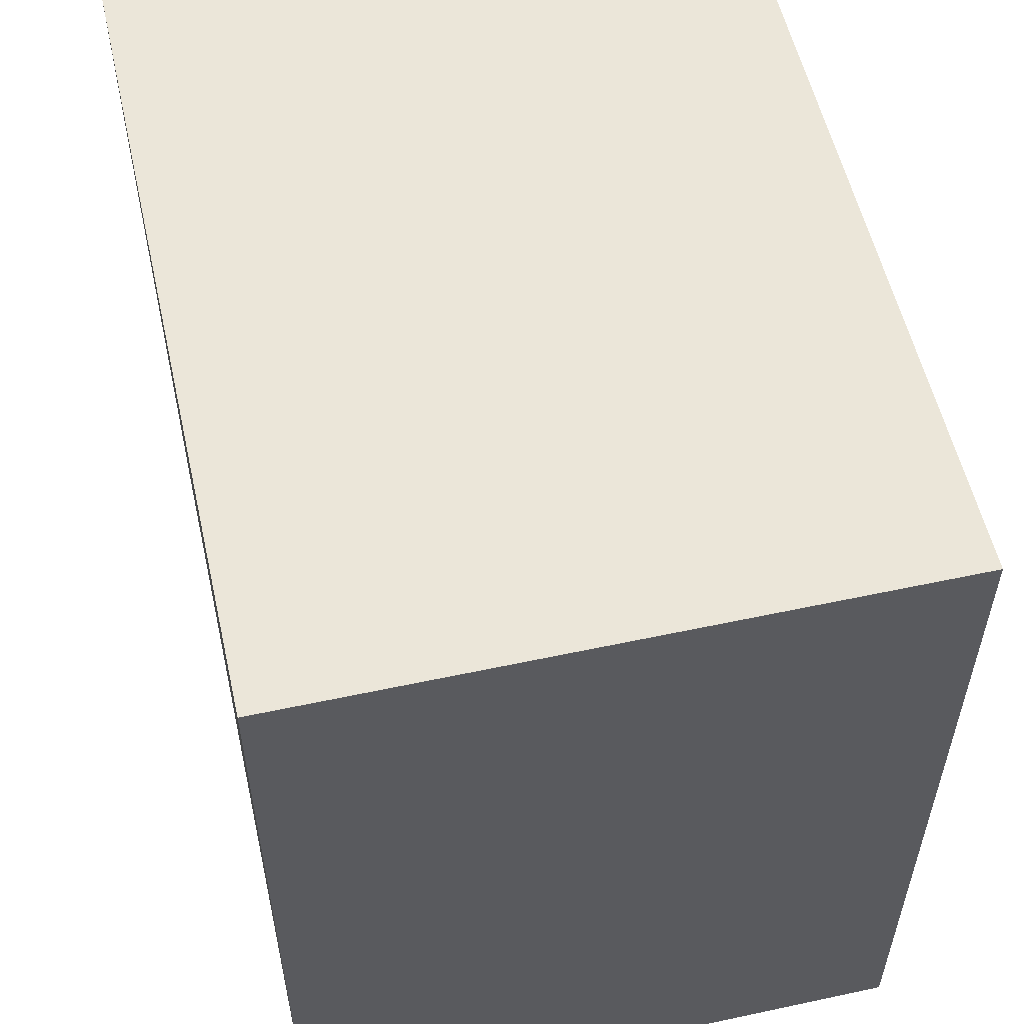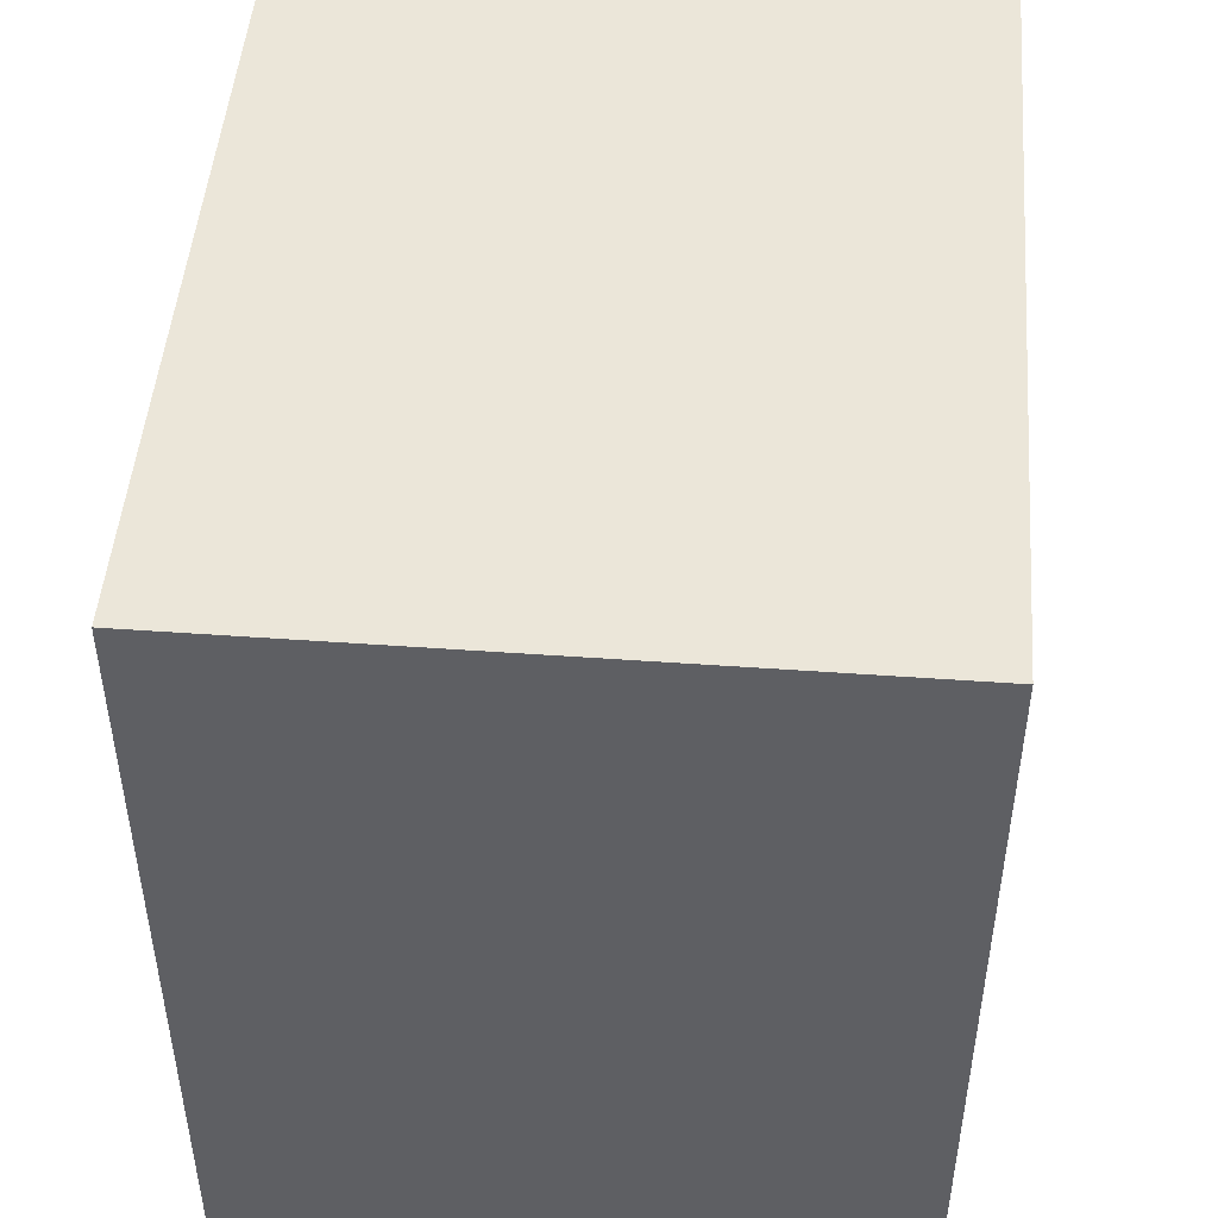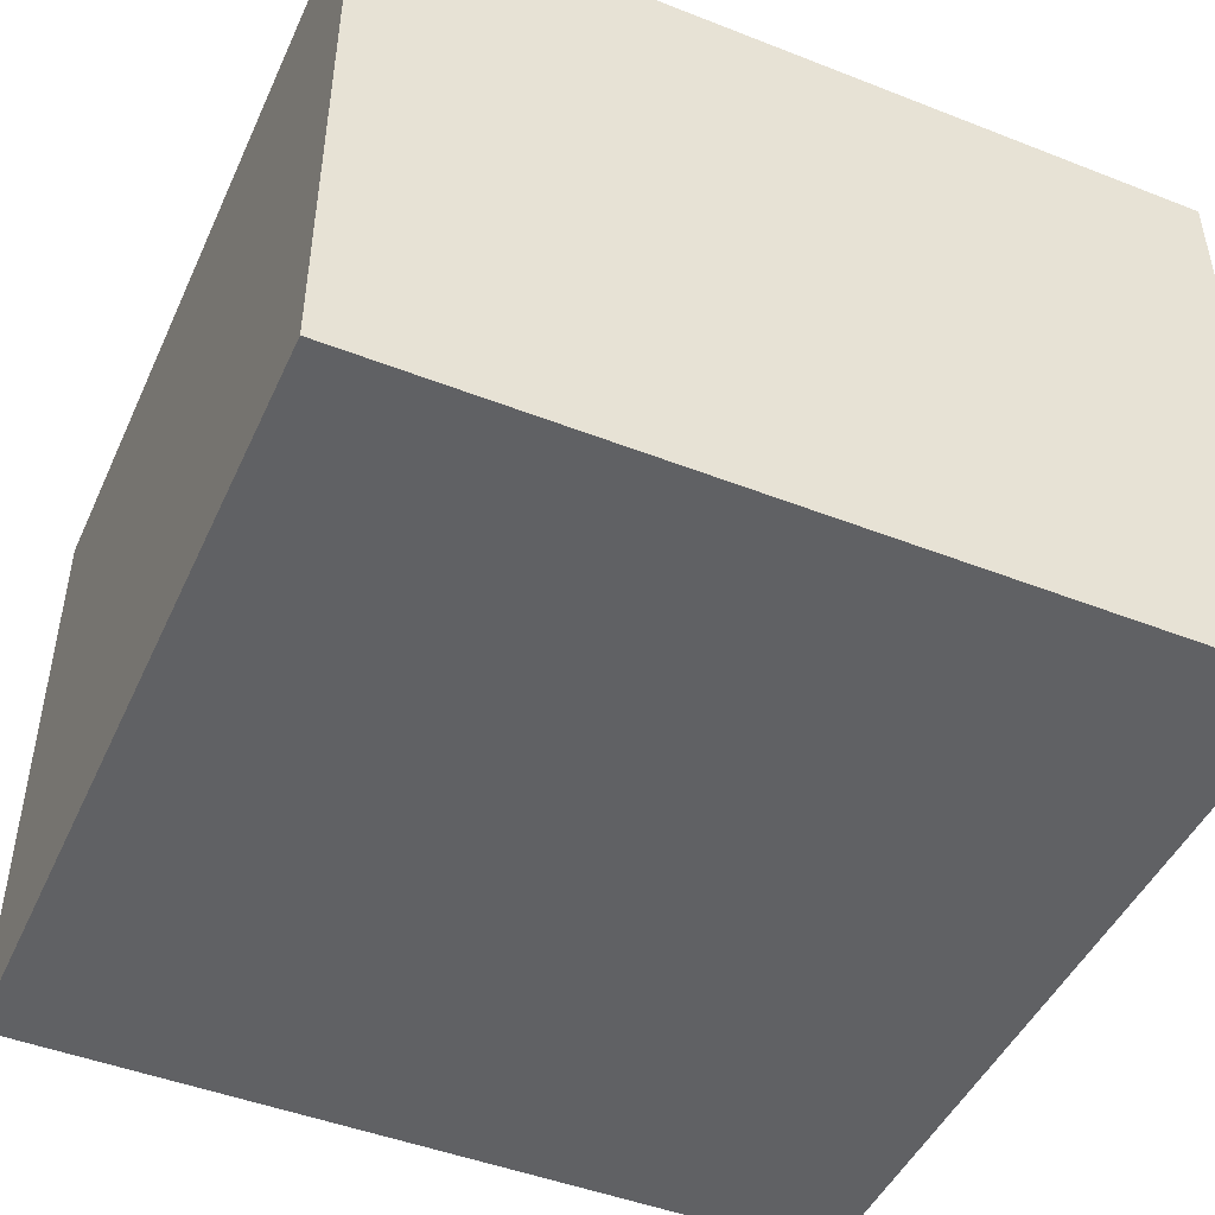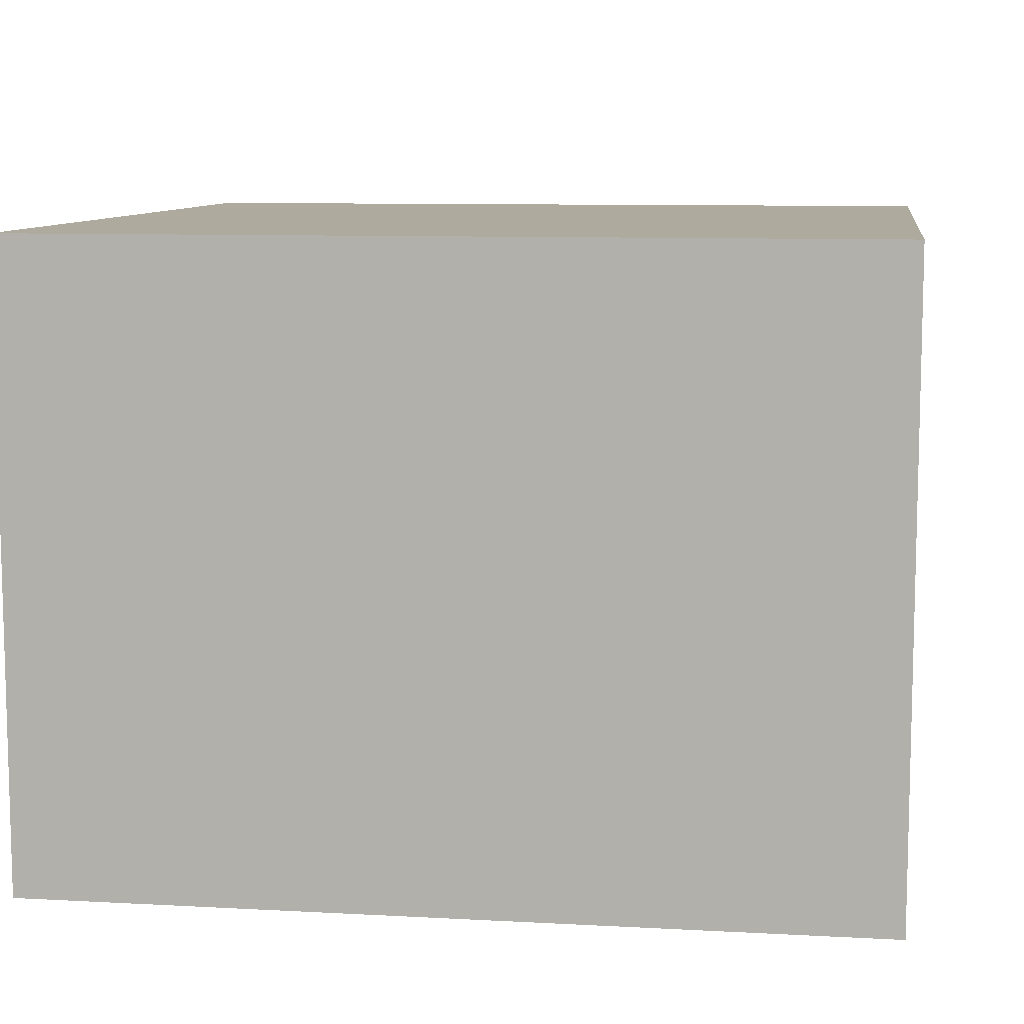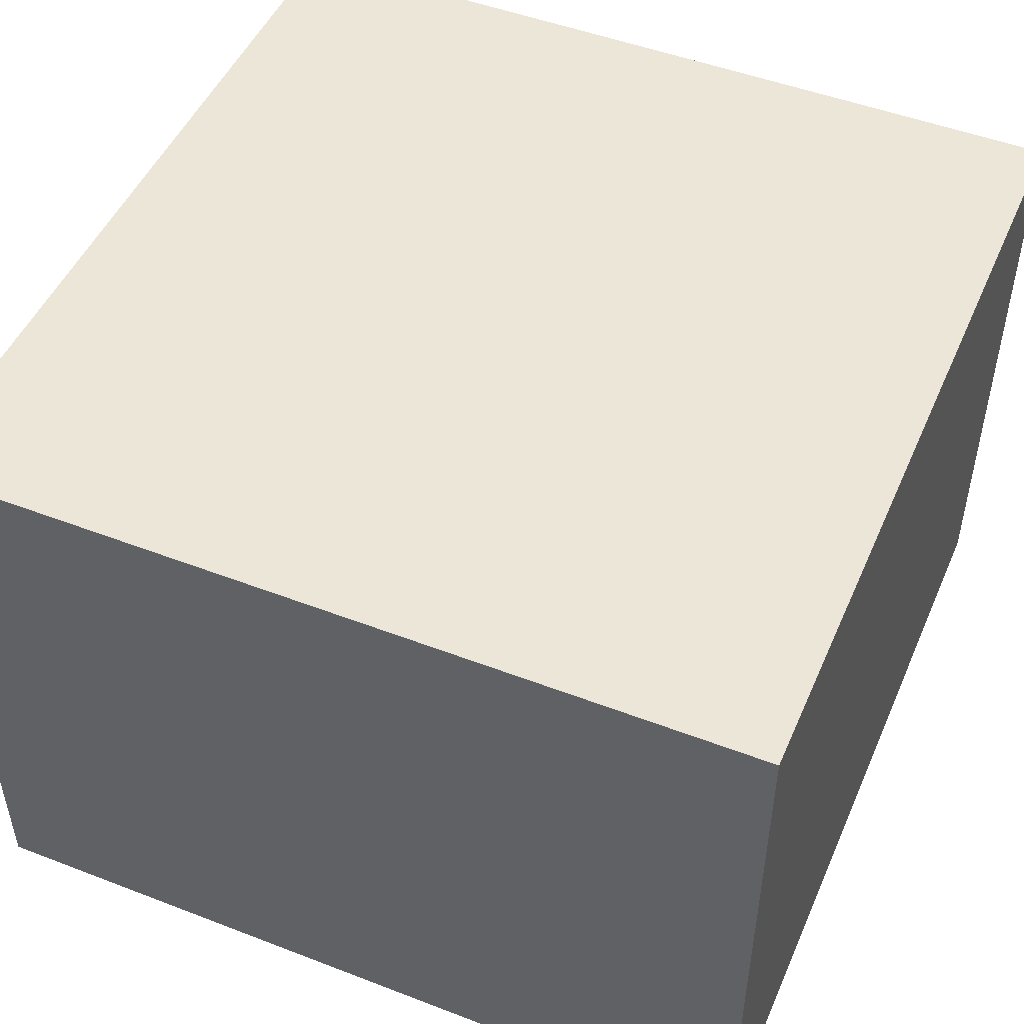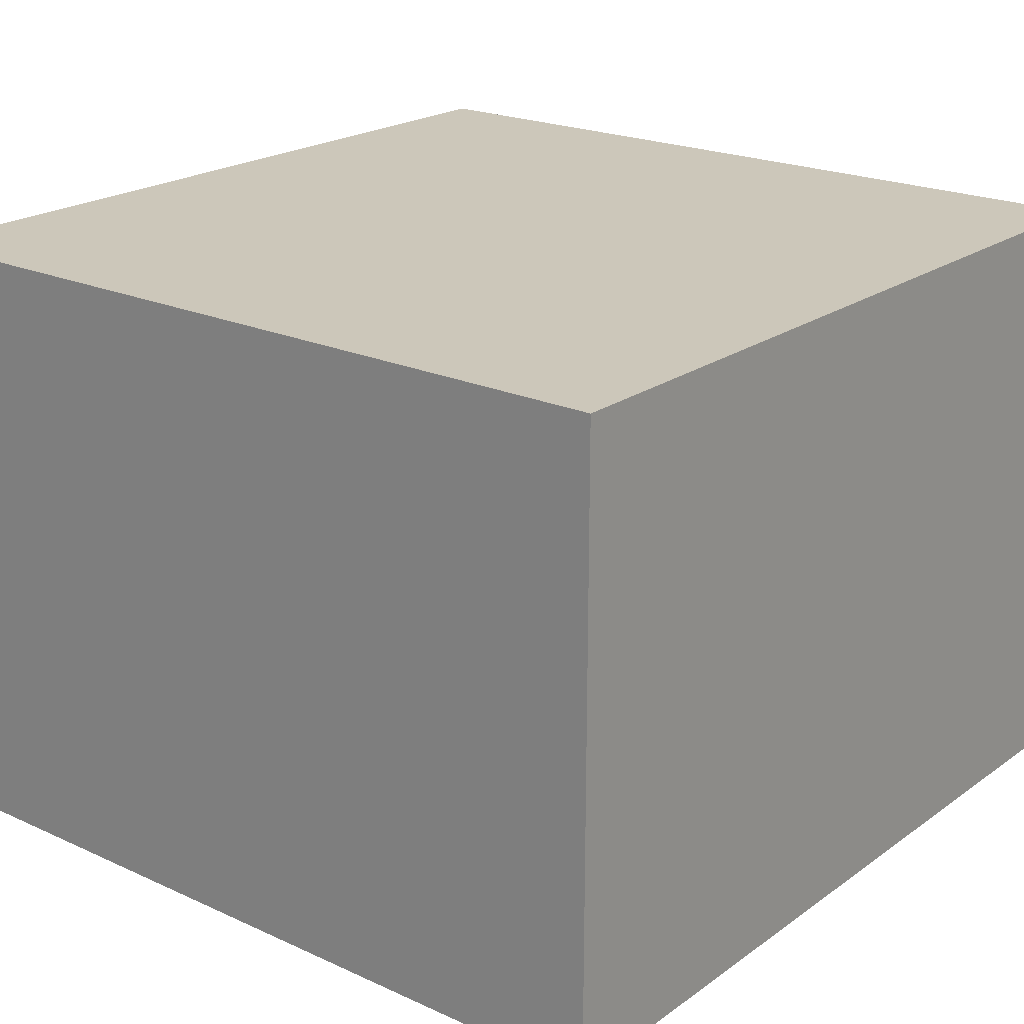
<metadata>
{"format":"obj","ext":"obj","renderer":"f3d","projection":"perspective","resolution":1024,"background":"white","views":[{"elev":55.9,"azim":77.3,"up":"+Y"},{"elev":48.1,"azim":94.6,"up":"+Y"},{"elev":-46.9,"azim":-23.9,"up":"+Z"},{"elev":9.2,"azim":98.2,"up":"+Z"},{"elev":49.1,"azim":23.1,"up":"+Z"},{"elev":21.3,"azim":-51.1,"up":"+Z"}]}
</metadata>
<code>
o
v 2.4 0 1.2
v 2.4 0 -2.4
v 2.4 4.8 1.2
v 2.4 4.8 -2.4
v -2.4 0 1.2
v -2.4 0 -2.4
v -2.4 4.8 1.2
v -2.4 4.8 -2.4
v 2.4 0 1.2
v 2.4 4.8 1.2
v -2.4 0 1.2
v -2.4 4.8 1.2
v 2.4 0 -2.4
v 2.4 4.8 -2.4
v -2.4 0 -2.4
v -2.4 4.8 -2.4
v 2.4 0 1.2
v -2.4 0 1.2
v 2.4 0 -2.4
v -2.4 0 -2.4
v 2.4 4.8 1.2
v -2.4 4.8 1.2
v 2.4 4.8 -2.4
v -2.4 4.8 -2.4
f 1 2 3
f 3 2 4
f 7 6 5
f 8 6 7
f 9 10 11
f 11 10 12
f 15 14 13
f 16 14 15
f 17 18 19
f 19 18 20
f 23 22 21
f 24 22 23

</code>
